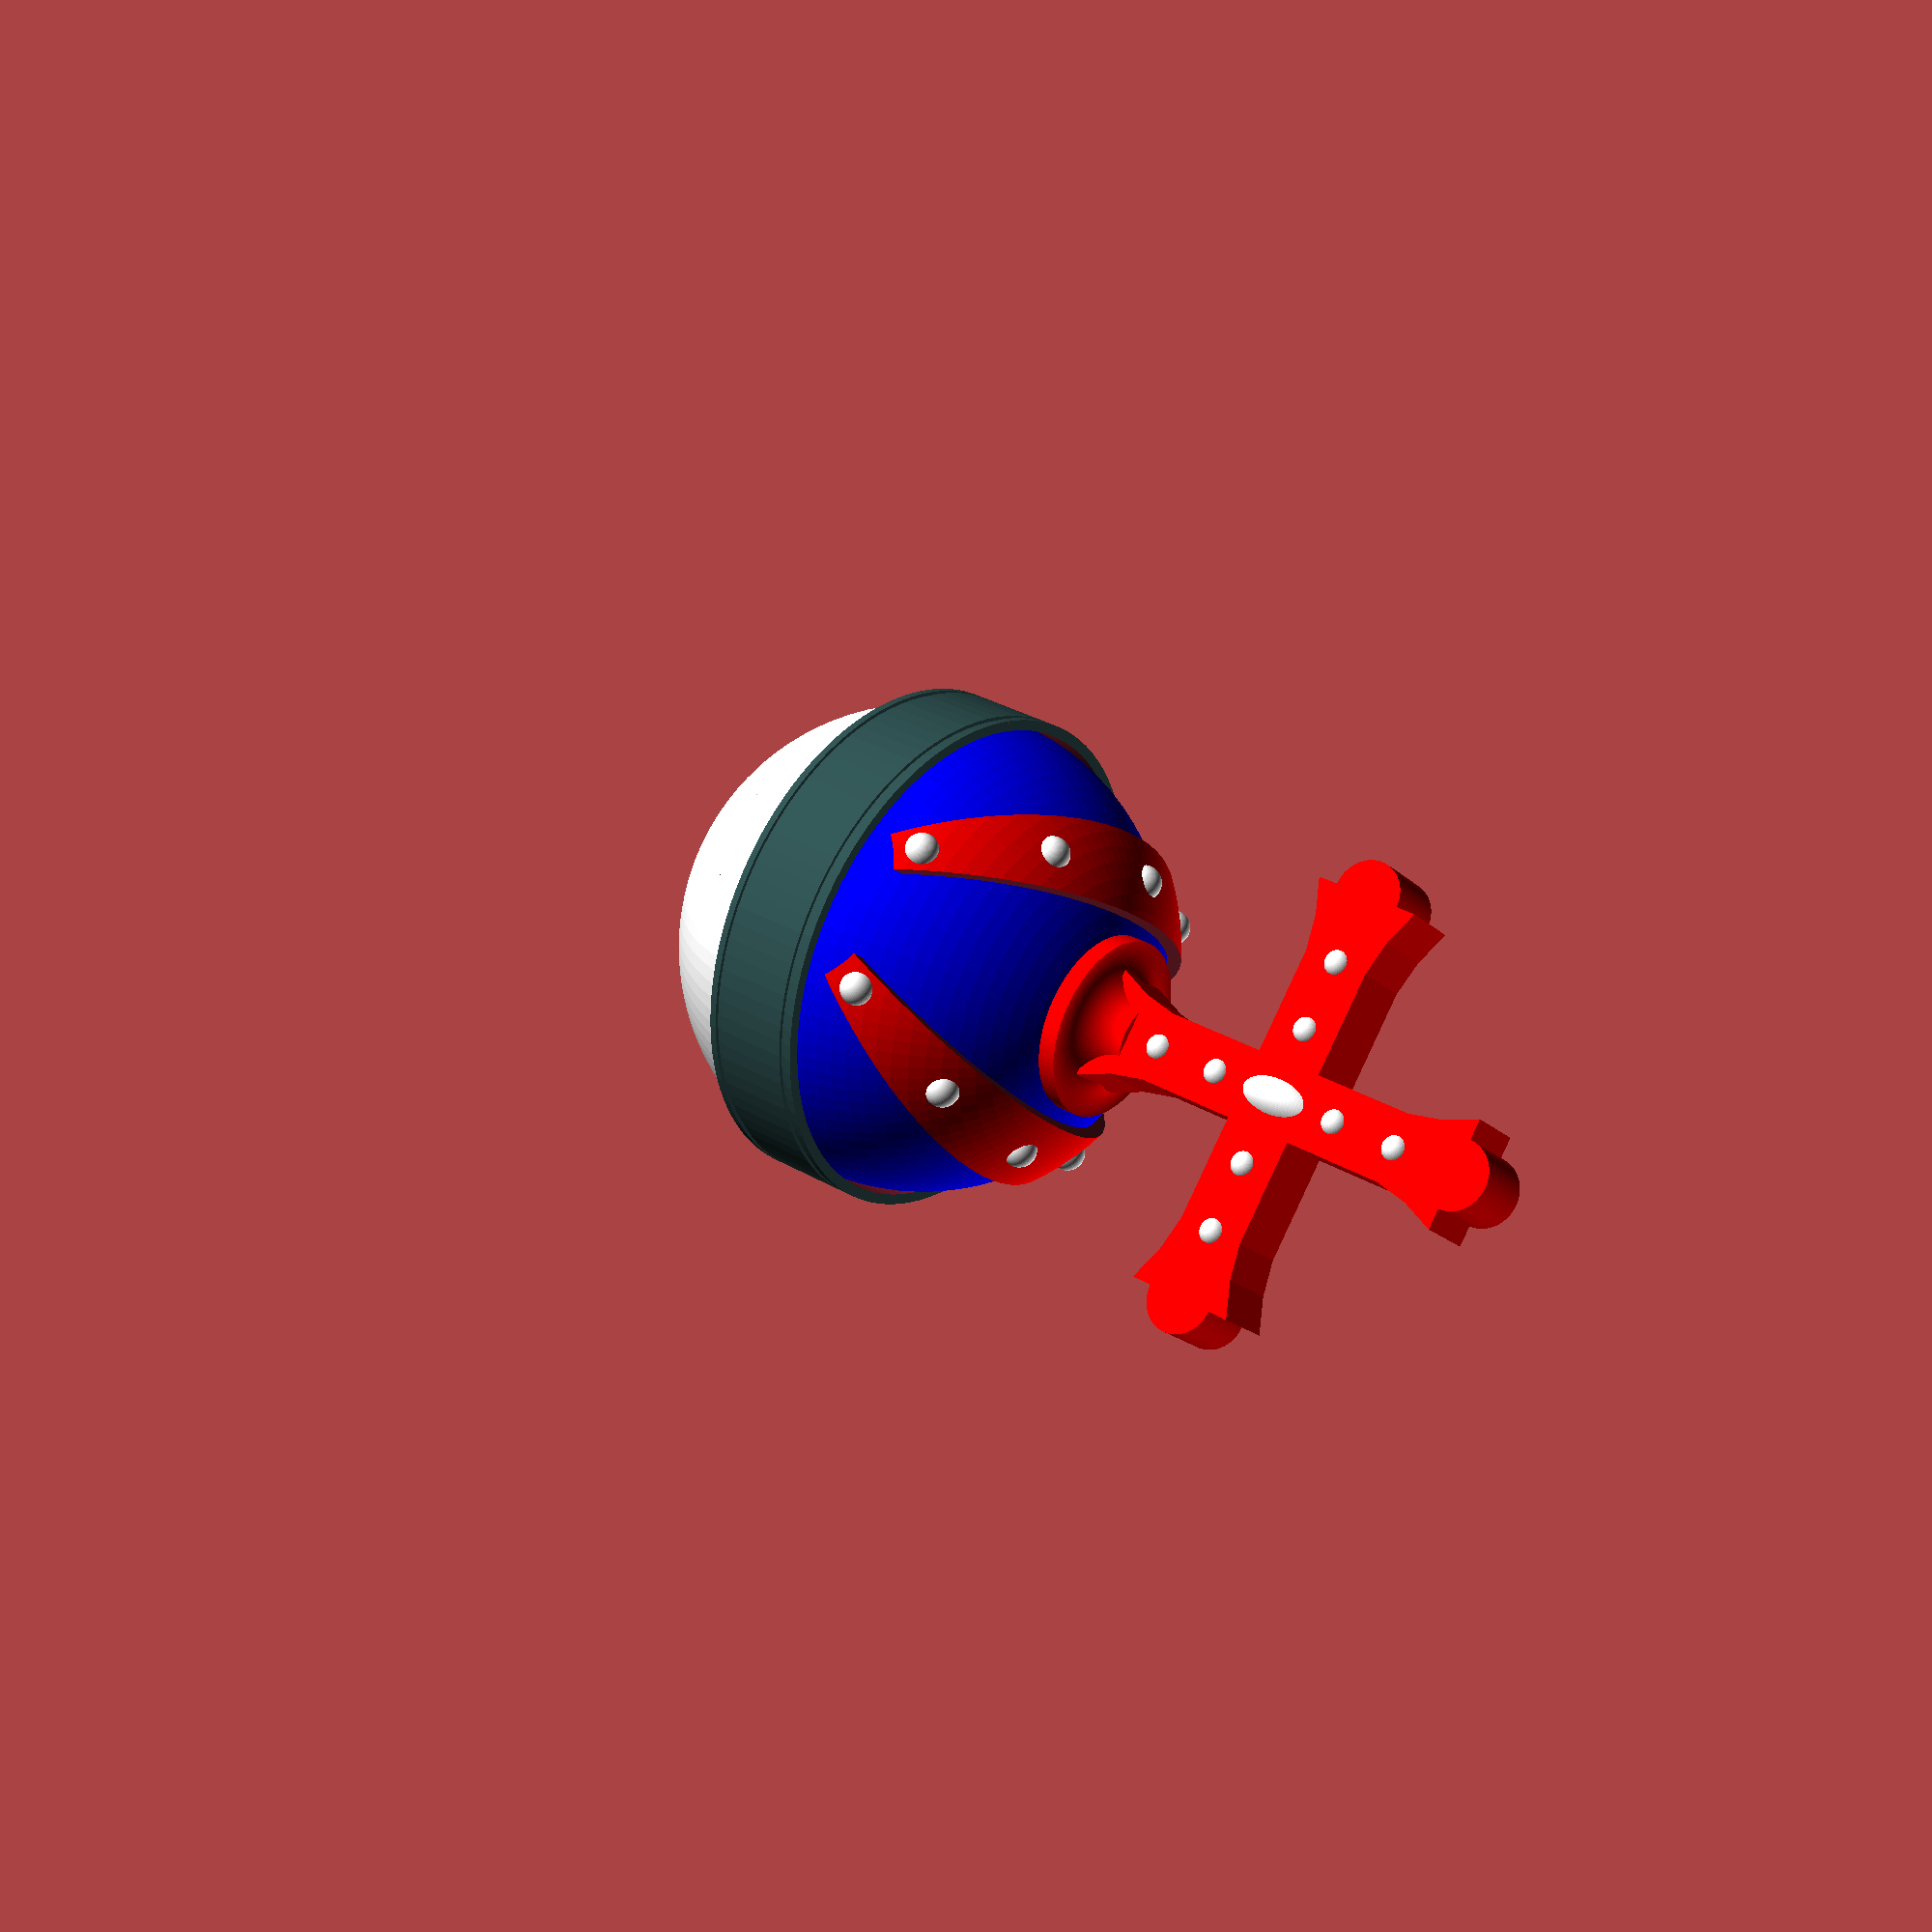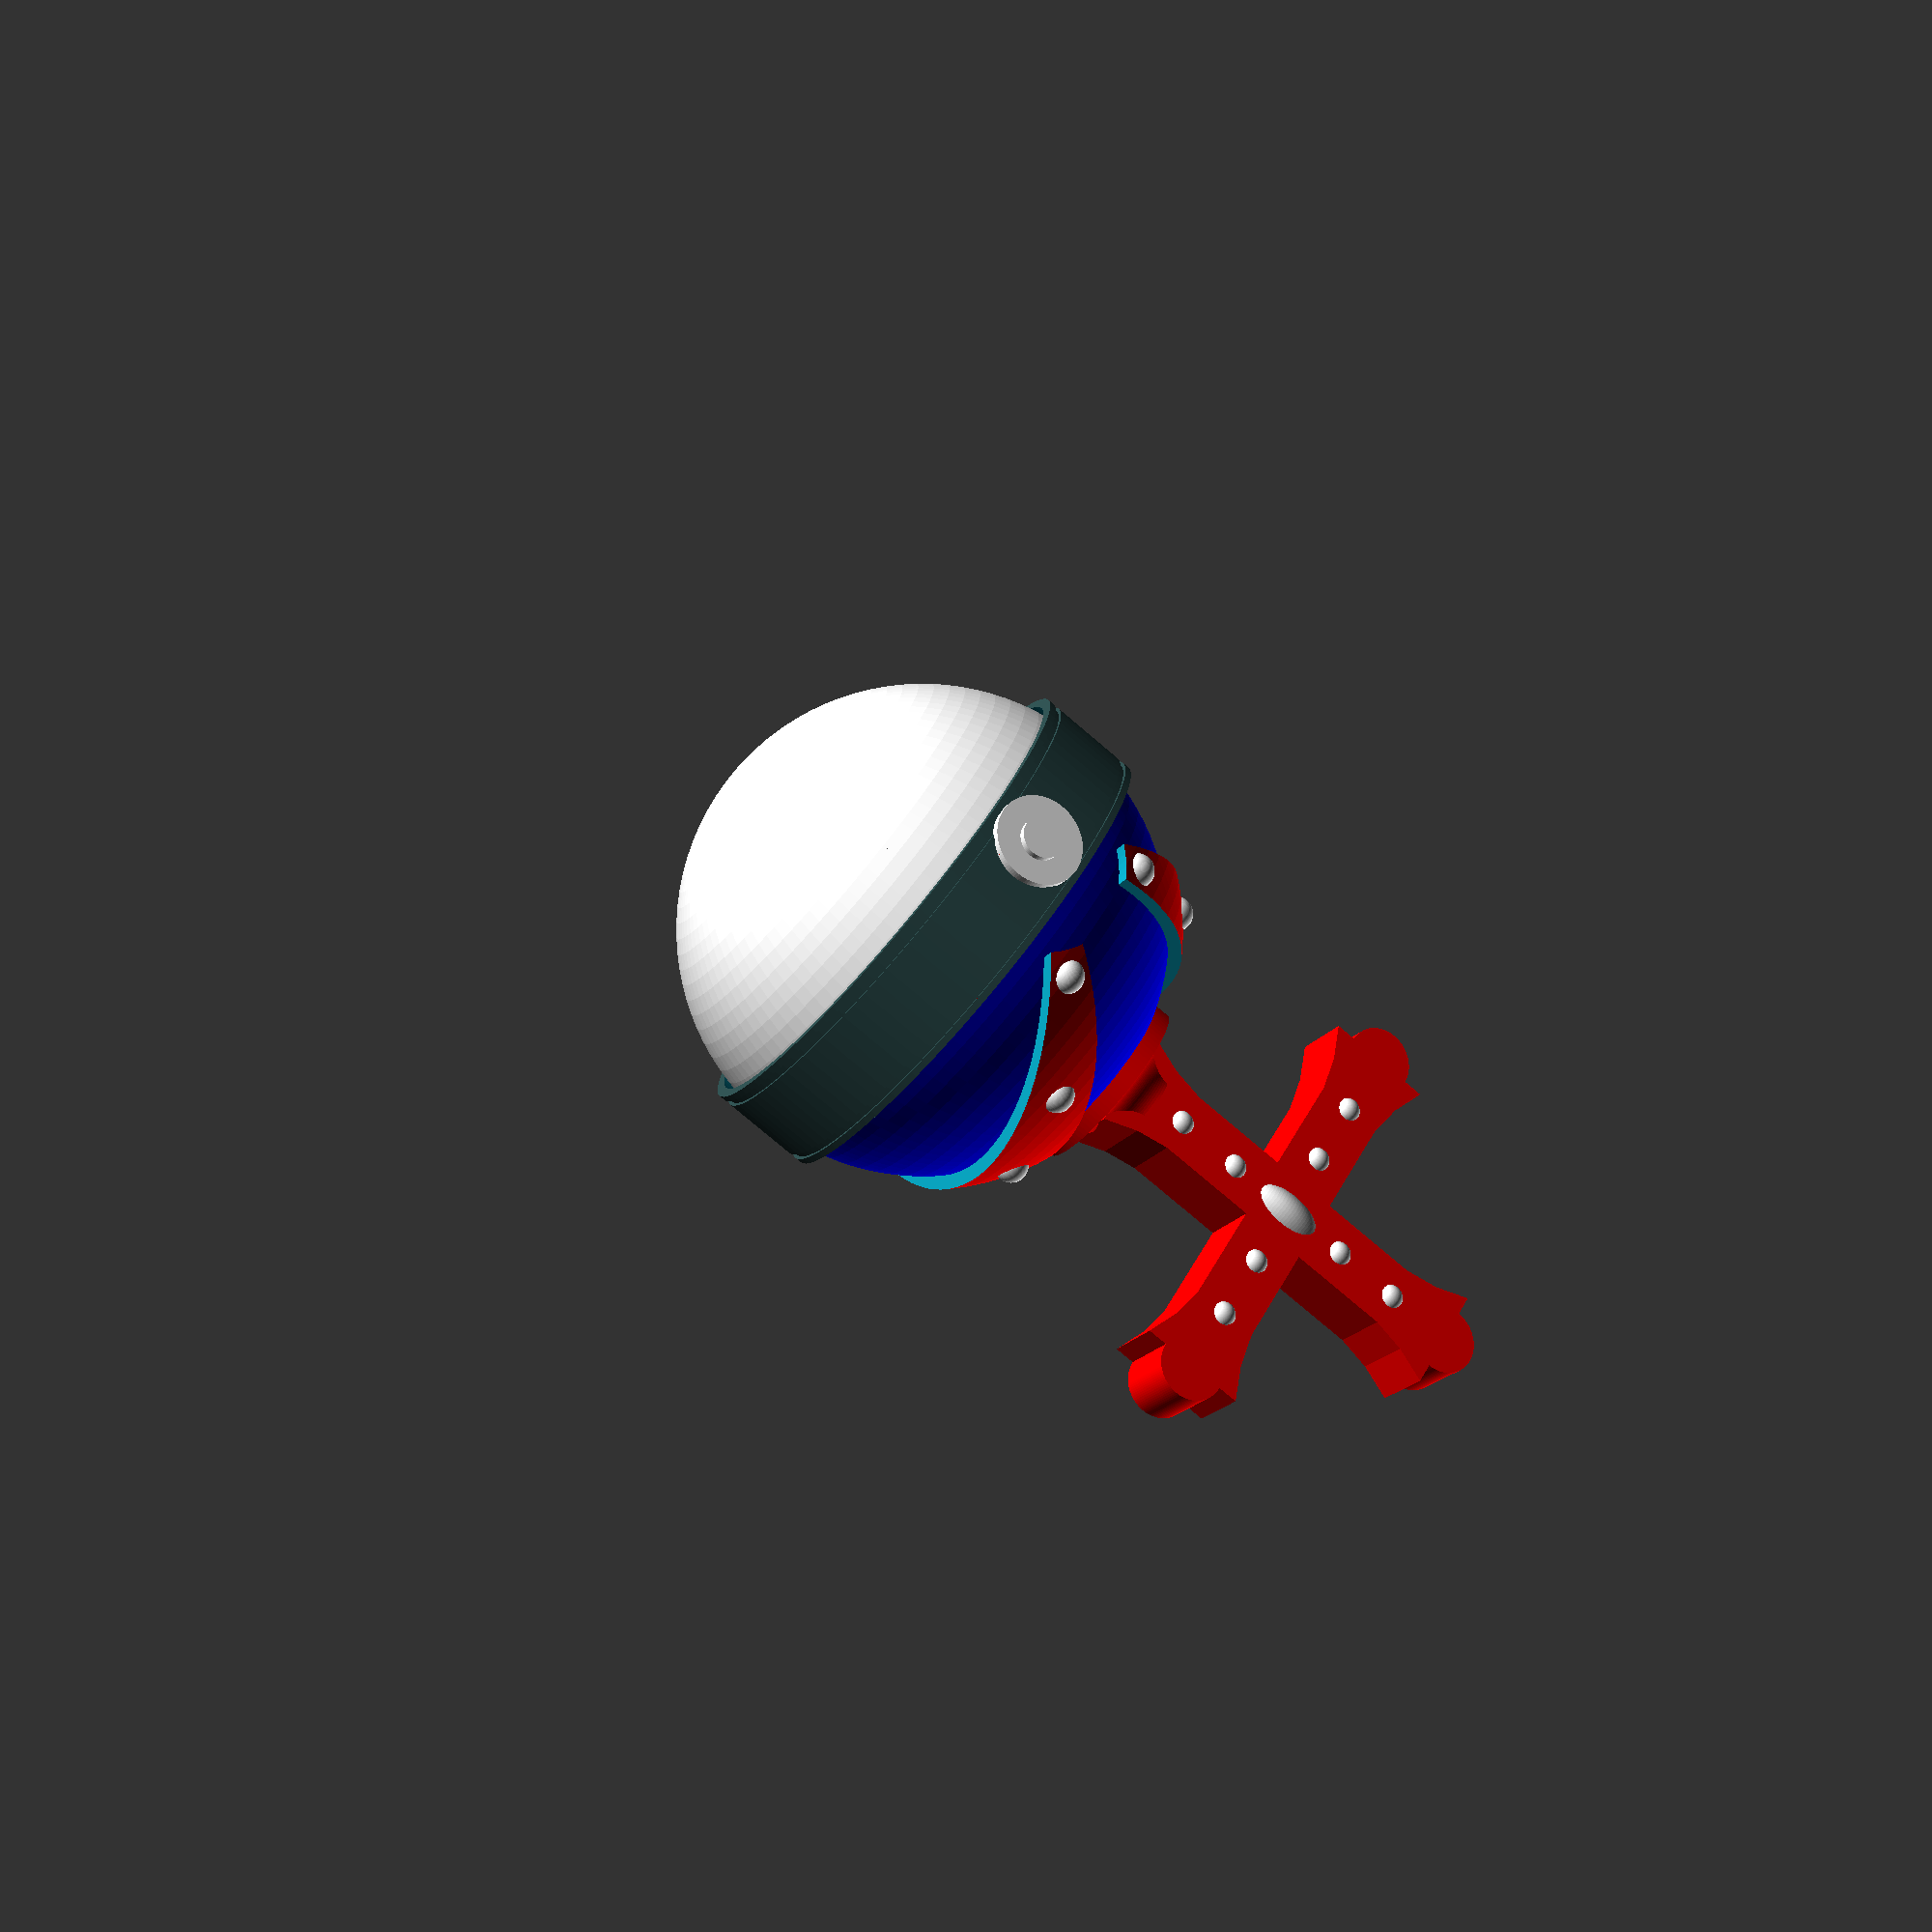
<openscad>
part = "estourballeEntiere"; // [estourballeEntiere, demiSphereBas, demiSpherehaut, anneau, bouton, bande1, bande2, croix]

/* [Animation] */
// rotating animation
animation_rotation = false;

$fn = 100;

// cut the mug in quarter and display the nutella glass
debug = false;

/* [Hidden] */
is_animated = animation_rotation;
$vpt = is_animated ? [0, 0, 0] : [];
$vpr = is_animated ? [60, 0, animation_rotation ? (365 * $t) : 45] : []; // animation rotate around the object
$vpd = is_animated ? 500 : [];
if (debug) {
  difference() {
    estourballePieces(part);
    translate([0, 0, -100])
      cube(200);
  }
} else {
  estourballePieces(part);
}

module estourballePieces(part) {
  ballDiameter = 70;
  thickness = 5;
  if (part == "demiSphereBas") {
    halfSphereBottom(ballDiameter, thickness);
  } else if (part == "demiSpherehaut") {
    halfSphereTop(ballDiameter, thickness);
  } else if (part == "anneau") {
    ringBlack(ballDiameter, thickness);
  } else if (part == "bouton") {
    button(ballDiameter);
  } else if (part == "bande1") {
    bande(ballDiameter, thickness);
  } else if (part == "bande2") {
    mirror([0, 1]) {
      bande(ballDiameter, thickness);
    }
  } else if (part == "croix") {
    crossBase(ballDiameter);
    crossTop();
  } else {
    estourballe(ballDiameter, thickness);
  }
}

module estourballe(ballDiameter, thickness) {
  halfSphereTop(ballDiameter, thickness);
  halfSphereBottom(ballDiameter, thickness);
  ringBlack(ballDiameter, thickness);
  button(ballDiameter);
  bandes(ballDiameter, thickness);
  crossBase(ballDiameter);
  crossTop();
}

module halfSphereBottom(ballDiameter, thickness) {
  color("white")
    translate([0, 0, -0.01])
      difference() {
        sphere(d = ballDiameter);
        translate([0, 0, ballDiameter / 2 + 1])
          cube(ballDiameter, center = true);
        sphere(d = ballDiameter - thickness);
      }
}

module halfSphereTop(ballDiameter, thickness) {
  translate([0, 0, 0.01])
    difference() {
      union() {
        color("blue")
          sphere(d = ballDiameter);
      }
      bandes(ballDiameter, thickness);
      translate([0, 0, -ballDiameter / 2 - 1])
        cube(ballDiameter, center = true);
      sphere(d = ballDiameter - thickness);
      crossBase(ballDiameter);
    }
}

module bandes(ballDiameter, thickness) {
  bande(ballDiameter, thickness);
  mirror([0, 1]) {
    bande(ballDiameter, thickness);
  }
}

module bande(ballDiameter, thickness) {
  bandeThickness = 4;
  difference() {
    union() {
      color("red")
        sphere(d = ballDiameter + bandeThickness);
      rotate([55, 0, 0])
        nails(ballDiameter);
    }
    rotate([65, 0, 0])
      translate([-ballDiameter / 2 - 5, -ballDiameter / 2 - 5, 0])
        cube(ballDiameter + 10);
    rotate([-45, 0, 0])
      translate([-ballDiameter / 2 - 5, 0, -ballDiameter / 2 - 5])
        cube(ballDiameter + 10);
    rotate([0, 90, 0])
      cylinder(d = 30, h = ballDiameter + 10, center = true);
    sphere(d = ballDiameter - thickness);
  }
}

module nails(ballDiameter) {
  color("white")
    for(i = [0:12]) {
      rotate([0, 0, i * 360 / 12])
        translate([0, ballDiameter / 2 + 1, 0])
          sphere(d = 5);
    }
}

module ringBlack(ballDiameter, thickness) {
  difference() {
    color("DarkSlateGray")
      cylinder(d = ballDiameter + 3, h = 15, center = true);

    color("DarkSlateGray")
      translate([0, 0, 6])
        difference() {
          cylinder(d = ballDiameter + 4, h = 1, center = true);
          cylinder(d = ballDiameter + 2, h = 1, center = true);
        }
    color("DarkSlateGray")
      translate([0, 0, -6])
        difference() {
          cylinder(d = ballDiameter + 4, h = 1, center = true);
          cylinder(d = ballDiameter + 2, h = 1, center = true);
        }
    button(ballDiameter);
    translate([0, 0, 1])
      cylinder(d = ballDiameter, h = ballDiameter);
    translate([0, 0, -ballDiameter - 1])
      cylinder(d = ballDiameter, h = ballDiameter);
    cylinder(d = ballDiameter - 4, h = ballDiameter, center = true);
  }
}

module torus(radius, thickness) {
  rotate_extrude() {
    translate([radius, 0])
      circle(r = thickness);
  }
}

module button(ballDiameter) {
  color("white")
    rotate([0, 90, 0]) {
      translate([0, 0, ballDiameter / 2 + 0.2]) {
        cylinder(d = 13, h = 2);
        cylinder(d = 6, h = 3);
      }
    }
}

module crossBase(ballDiameter) {
  color("red") {
    difference() {
      translate([0, 0, ballDiameter / 2 - 4]) {
        cylinder(d = 26, h = 10);
      }
      translate([0, 0, ballDiameter / 2 + 6])
        torus(12, 6);
    }

  }
}
module crossTop() {
  translate([0, 0, 66]) {
    arm();
    rotate([90, 0, 0])
      arm();
    rotate([-90, 0, 0])
      arm();
    rotate([180, 0, 0])
      arm();

    color("white")
      scale([0.8, 0.5, 1])
        sphere(8);
  }
}

module arm() {
  translate([5, 0, 0])
    rotate([90, 0, 0])
      rotate([0, -90, 0]) {
        color("red") {
          linear_extrude(10) {
            halfArm();
            mirror([1, 0]) {
              halfArm();
            }
            translate([0, 30])
              circle(d = 10);
          }
        }
        color("white") {
          translate([0, 10, 1])
            sphere(d = 4);
          translate([0, 20, 1])
            sphere(d = 4);
          translate([0, 10, 9])
            sphere(d = 4);
          translate([0, 20, 9])
            sphere(d = 4);
        }
      }
}

module halfArm() {
  polygon([
    [0, 0],
    [0, 30],
    [8, 30],
    [6, 25],
    [5, 20],
    [5, 0]
  ]);
}

</openscad>
<views>
elev=329.9 azim=40.6 roll=310.7 proj=p view=solid
elev=256.5 azim=312.2 roll=310.5 proj=p view=wireframe
</views>
